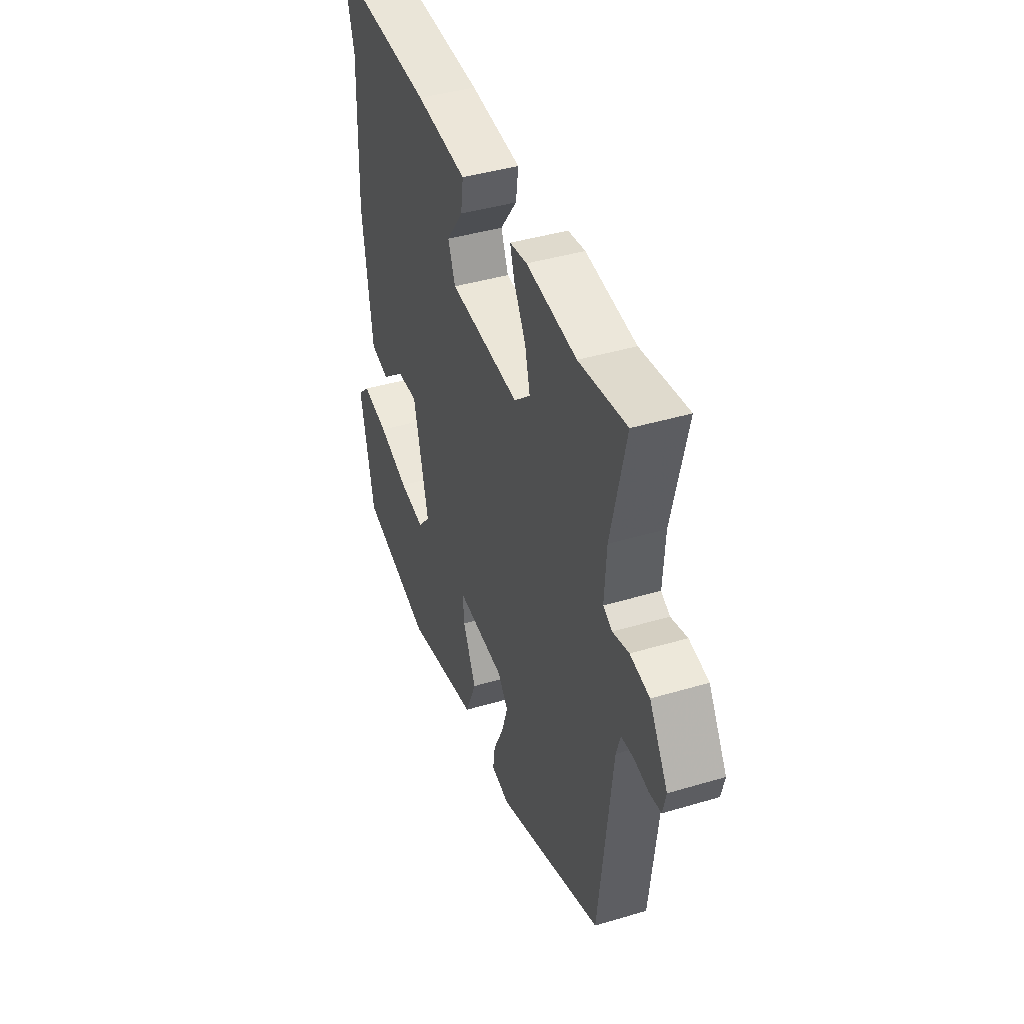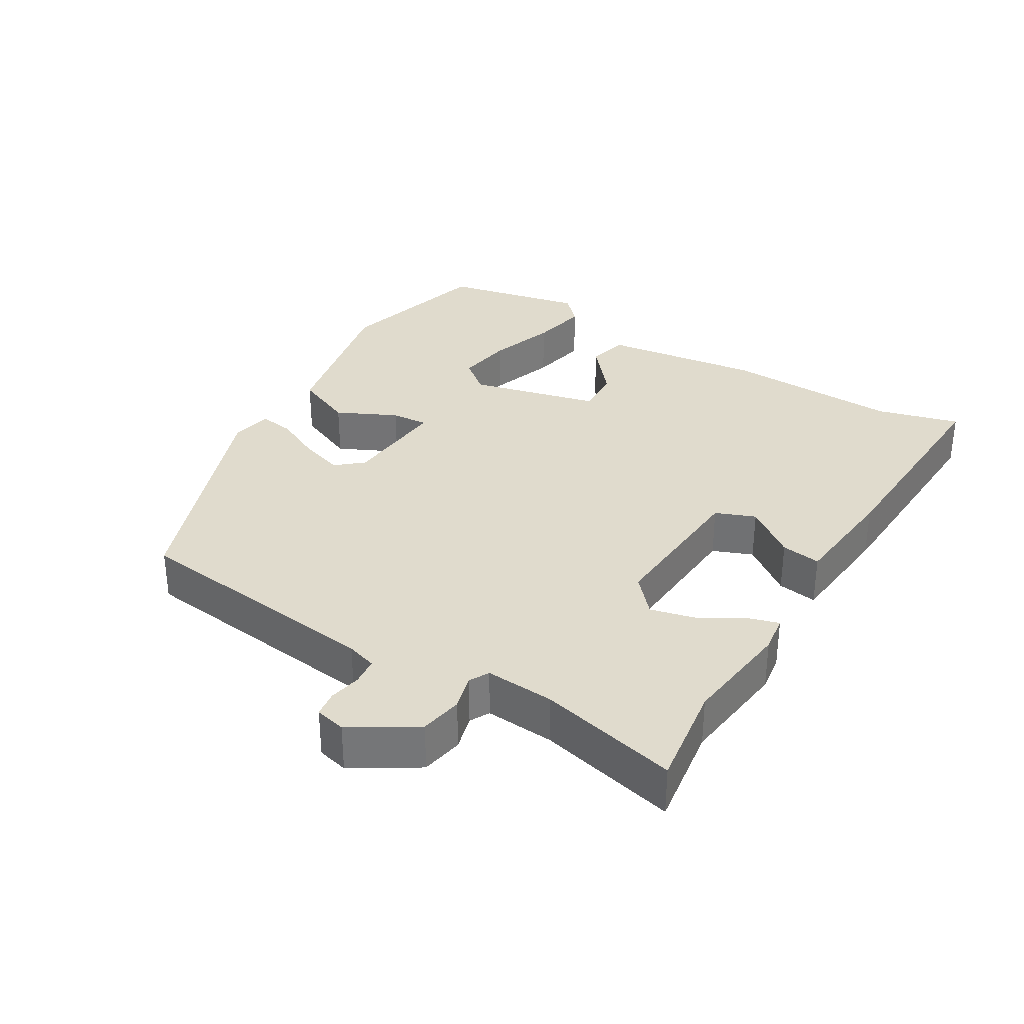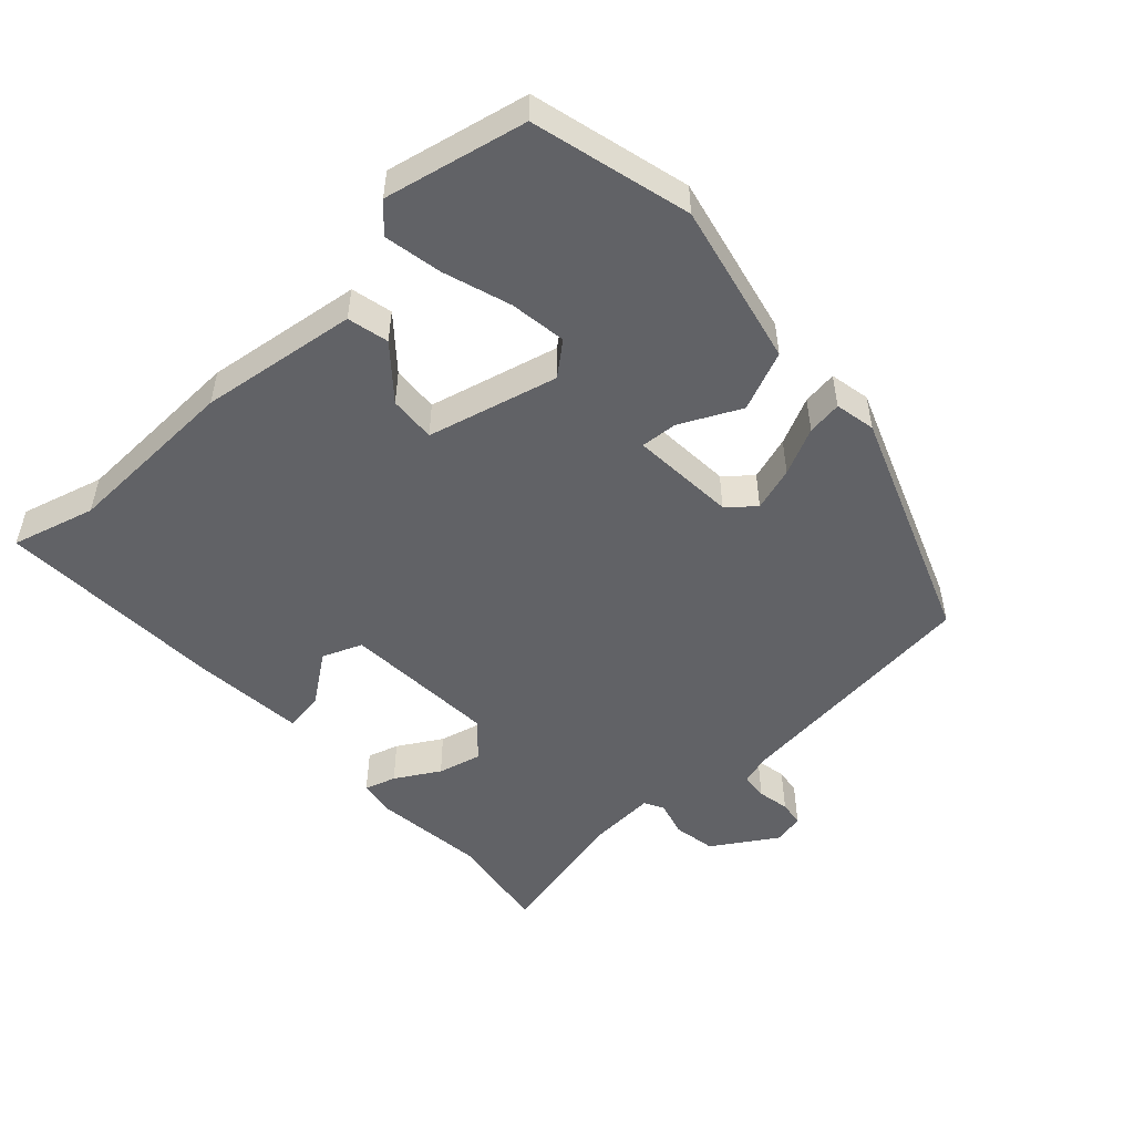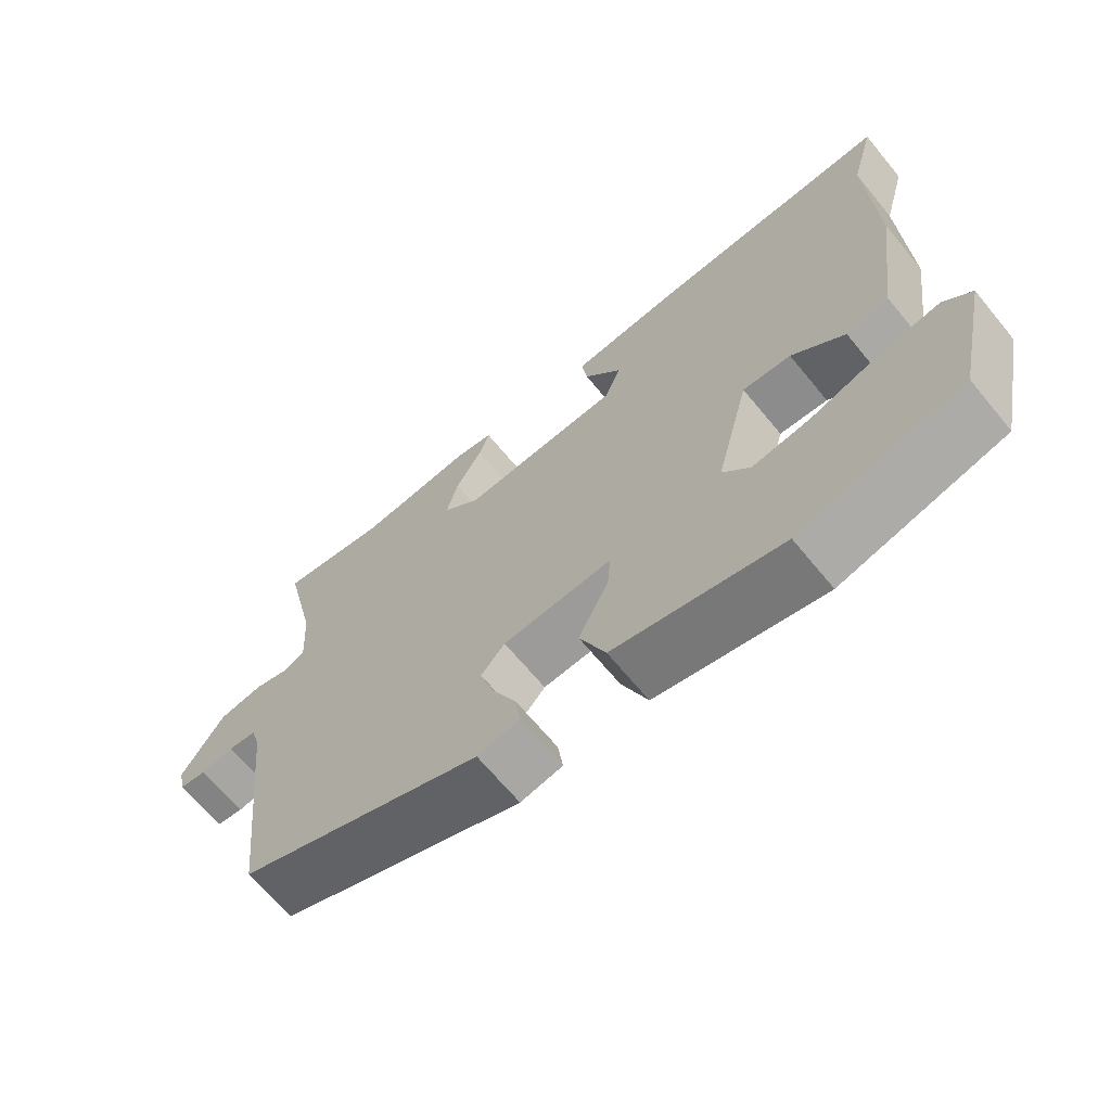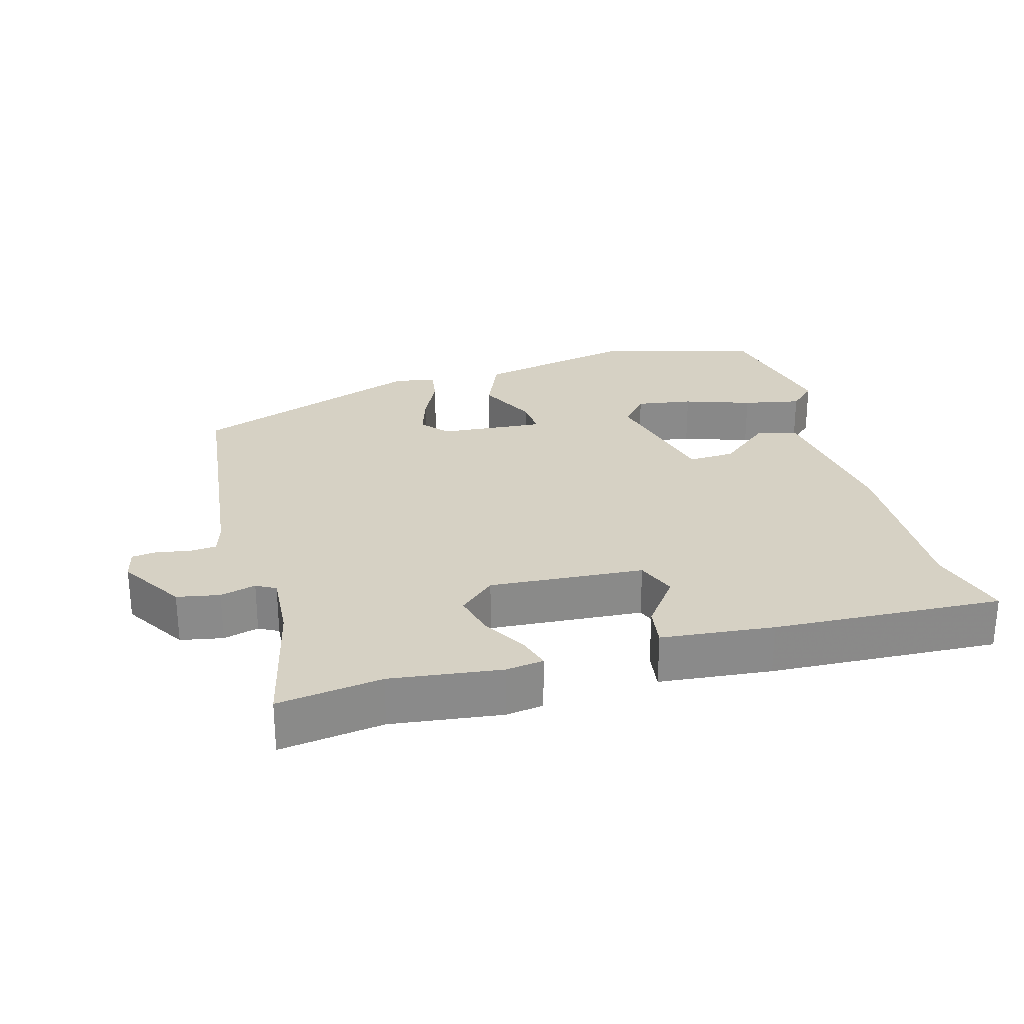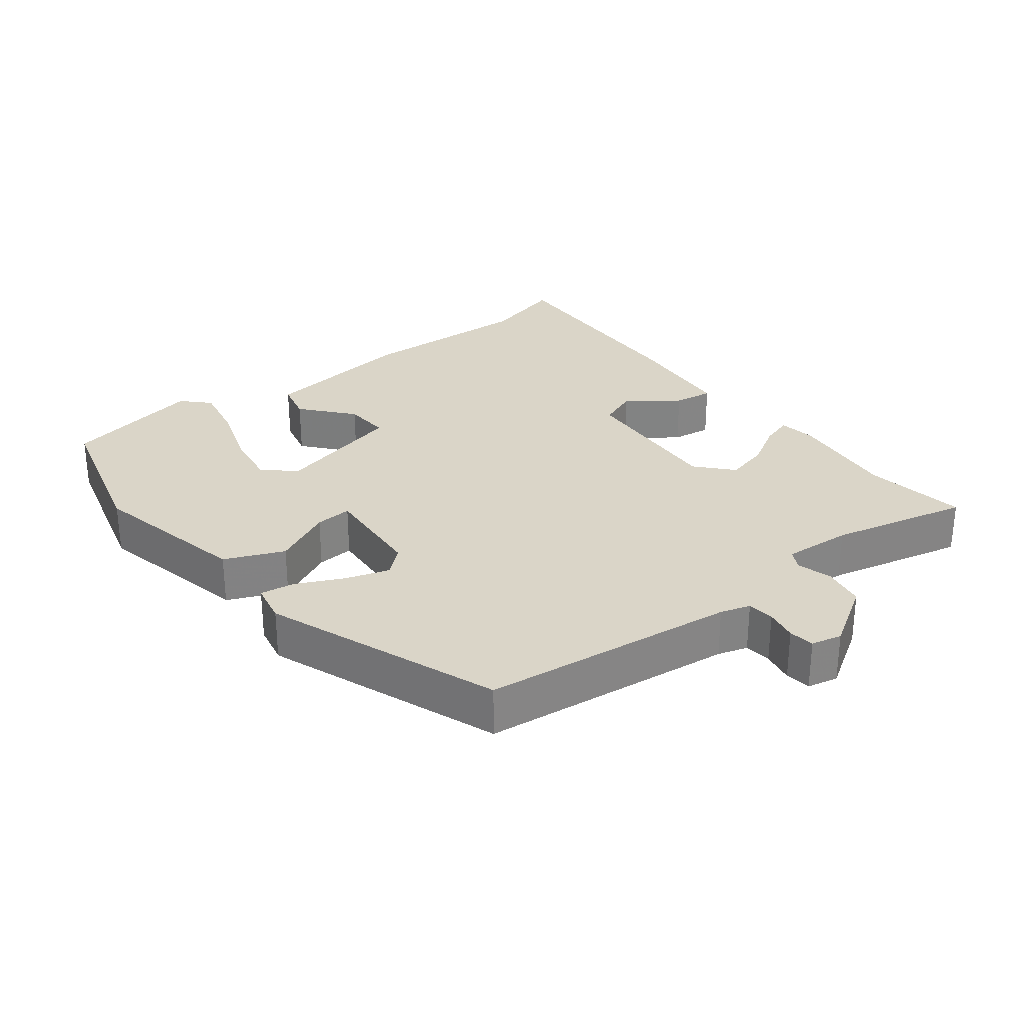
<metadata>
{"format":"obj","ext":"obj","renderer":"f3d","projection":"perspective","resolution":1024,"background":"white","views":[{"elev":41.9,"azim":-109.7,"up":"+Z"},{"elev":33.3,"azim":-58.6,"up":"+Y"},{"elev":-50.7,"azim":132.6,"up":"+Y"},{"elev":-66.8,"azim":39.5,"up":"+Z"},{"elev":26.9,"azim":-15.2,"up":"+Y"},{"elev":29.2,"azim":-127.7,"up":"+Y"}]}
</metadata>
<code>
v -0.516 0.07 0.502
v -0.367 0.07 0.48
v -0.209 0.07 0.499
v -0.155 0.07 0.491
v -0.169 0.07 0.446
v -0.206 0.07 0.383
v -0.222 0.07 0.32
v -0.171 0.07 0.274
v 0.05 0.07 0.288
v 0.073 0.07 0.345
v 0.02 0.07 0.417
v 0.012 0.07 0.474
v 0.173 0.07 0.489
v 0.501 0.07 0.503
v 0.468 0.07 0.384
v 0.476 0.07 0.13
v 0.445 0.07 -0.095
v 0.386 0.07 -0.109
v 0.313 0.07 -0.047
v 0.246 0.07 -0.043
v 0.199 0.07 -0.229
v 0.237 0.07 -0.275
v 0.318 0.07 -0.263
v 0.414 0.07 -0.231
v 0.497 0.07 -0.215
v 0.535 0.07 -0.252
v 0.491 0.07 -0.454
v 0.265 0.07 -0.514
v 0.033 0.07 -0.464
v -0.003 0.07 -0.379
v 0.039 0.07 -0.293
v 0.043 0.07 -0.24
v -0.108 0.07 -0.251
v -0.141 0.07 -0.289
v -0.121 0.07 -0.352
v -0.089 0.07 -0.419
v -0.082 0.07 -0.469
v -0.14 0.07 -0.481
v -0.476 0.07 -0.355
v -0.517 0.07 0.012
v -0.53 0.07 0.055
v -0.569 0.07 0.059
v -0.615 0.07 0.05
v -0.652 0.07 0.055
v -0.662 0.07 0.099
v -0.604 0.07 0.191
v -0.543 0.07 0.202
v -0.492 0.07 0.188
v -0.464 0.07 0.203
v -0.47 0.07 0.302
v -0.516 0 0.502
v -0.367 0 0.48
v -0.209 0 0.499
v -0.155 0 0.491
v -0.169 0 0.446
v -0.206 0 0.383
v -0.222 0 0.32
v -0.171 0 0.274
v 0.05 0 0.288
v 0.073 0 0.345
v 0.02 0 0.417
v 0.012 0 0.474
v 0.173 0 0.489
v 0.501 0 0.503
v 0.468 0 0.384
v 0.476 0 0.13
v 0.445 0 -0.095
v 0.386 0 -0.109
v 0.313 0 -0.047
v 0.246 0 -0.043
v 0.199 0 -0.229
v 0.237 0 -0.275
v 0.318 0 -0.263
v 0.414 0 -0.231
v 0.497 0 -0.215
v 0.535 0 -0.252
v 0.491 0 -0.454
v 0.265 0 -0.514
v 0.033 0 -0.464
v -0.003 0 -0.379
v 0.039 0 -0.293
v 0.043 0 -0.24
v -0.108 0 -0.251
v -0.141 0 -0.289
v -0.121 0 -0.352
v -0.089 0 -0.419
v -0.082 0 -0.469
v -0.14 0 -0.481
v -0.476 0 -0.355
v -0.517 0 0.012
v -0.53 0 0.055
v -0.569 0 0.059
v -0.615 0 0.05
v -0.652 0 0.055
v -0.662 0 0.099
v -0.604 0 0.191
v -0.543 0 0.202
v -0.492 0 0.188
v -0.464 0 0.203
v -0.47 0 0.302
f 46 47 48
f 45 46 48
f 44 45 48
f 43 44 48
f 42 43 48
f 41 42 48 49
f 40 41 49
f 39 40 49
f 38 39 49
f 37 38 49
f 36 37 49
f 35 36 49
f 34 35 49 50
f 29 30 31
f 28 29 31
f 27 28 31
f 26 27 31
f 23 24 25 26
f 22 23 26
f 22 26 31
f 21 22 31 32
f 17 18 19
f 16 17 19
f 15 16 19
f 15 19 20
f 13 14 15
f 12 13 15
f 11 12 15
f 10 11 15
f 9 10 15 20
f 20 21 32
f 9 20 32
f 8 9 32
f 4 5 6
f 3 4 6
f 2 3 6
f 2 6 7
f 1 2 7
f 50 1 7
f 34 50 7
f 33 34 7
f 7 8 32 33
f 98 97 96
f 98 96 95
f 98 95 94
f 98 94 93
f 98 93 92
f 99 98 92 91
f 99 91 90
f 99 90 89
f 99 89 88
f 99 88 87
f 99 87 86
f 99 86 85
f 100 99 85 84
f 81 80 79
f 81 79 78
f 81 78 77
f 81 77 76
f 76 75 74 73
f 76 73 72
f 81 76 72
f 82 81 72 71
f 69 68 67
f 69 67 66
f 69 66 65
f 70 69 65
f 65 64 63
f 65 63 62
f 65 62 61
f 65 61 60
f 70 65 60 59
f 82 71 70
f 82 70 59
f 82 59 58
f 56 55 54
f 56 54 53
f 56 53 52
f 57 56 52
f 57 52 51
f 57 51 100
f 57 100 84
f 57 84 83
f 83 82 58 57
f 1 51 52 2
f 2 52 53 3
f 3 53 54 4
f 4 54 55 5
f 5 55 56 6
f 6 56 57 7
f 7 57 58 8
f 8 58 59 9
f 9 59 60 10
f 10 60 61 11
f 11 61 62 12
f 12 62 63 13
f 13 63 64 14
f 14 64 65 15
f 15 65 66 16
f 16 66 67 17
f 17 67 68 18
f 18 68 69 19
f 19 69 70 20
f 20 70 71 21
f 21 71 72 22
f 22 72 73 23
f 23 73 74 24
f 24 74 75 25
f 25 75 76 26
f 26 76 77 27
f 27 77 78 28
f 28 78 79 29
f 29 79 80 30
f 30 80 81 31
f 31 81 82 32
f 32 82 83 33
f 33 83 84 34
f 34 84 85 35
f 35 85 86 36
f 36 86 87 37
f 37 87 88 38
f 38 88 89 39
f 39 89 90 40
f 40 90 91 41
f 41 91 92 42
f 42 92 93 43
f 43 93 94 44
f 44 94 95 45
f 45 95 96 46
f 46 96 97 47
f 47 97 98 48
f 48 98 99 49
f 49 99 100 50
f 50 100 51 1

</code>
